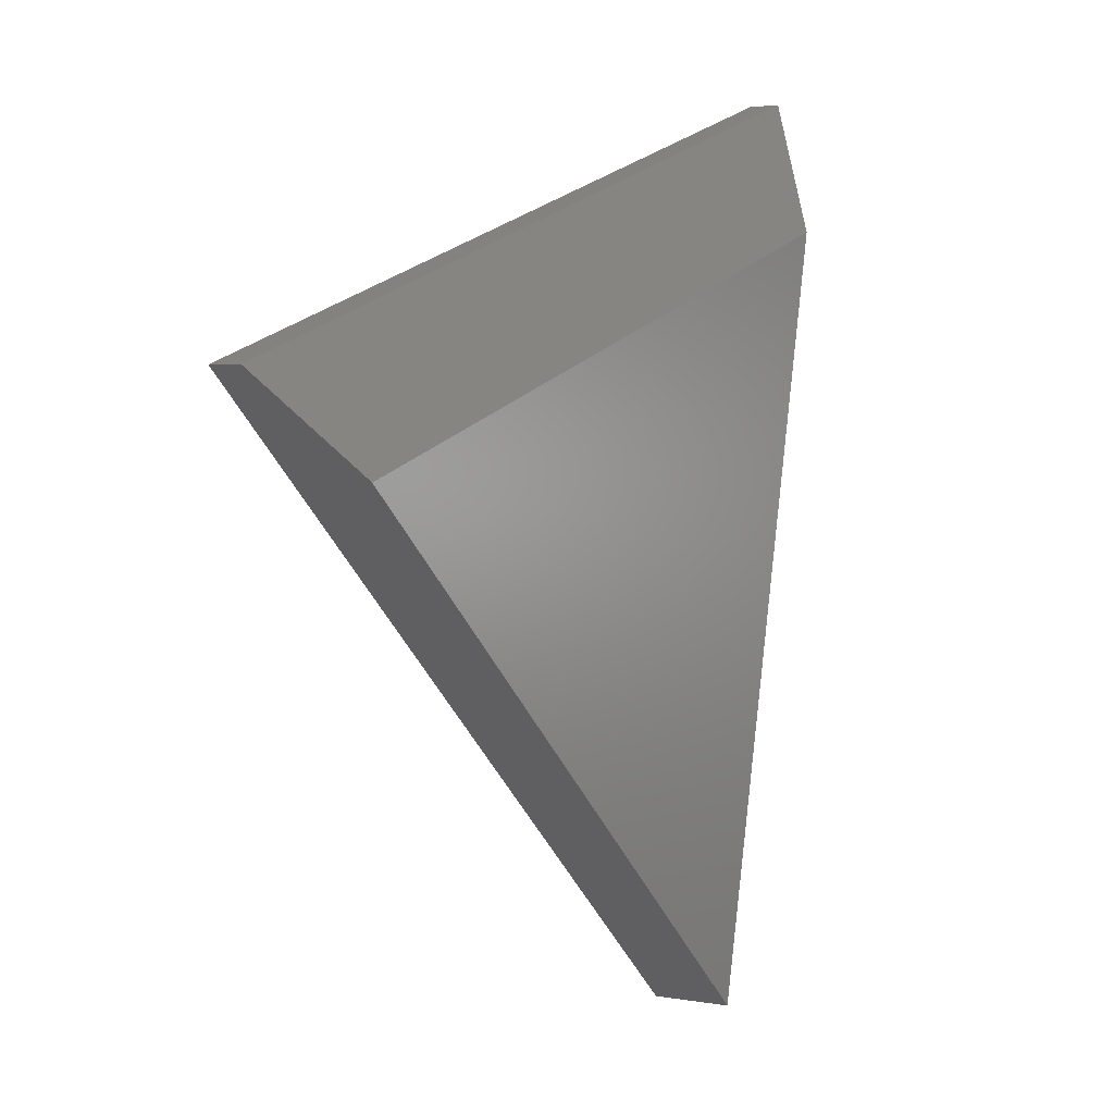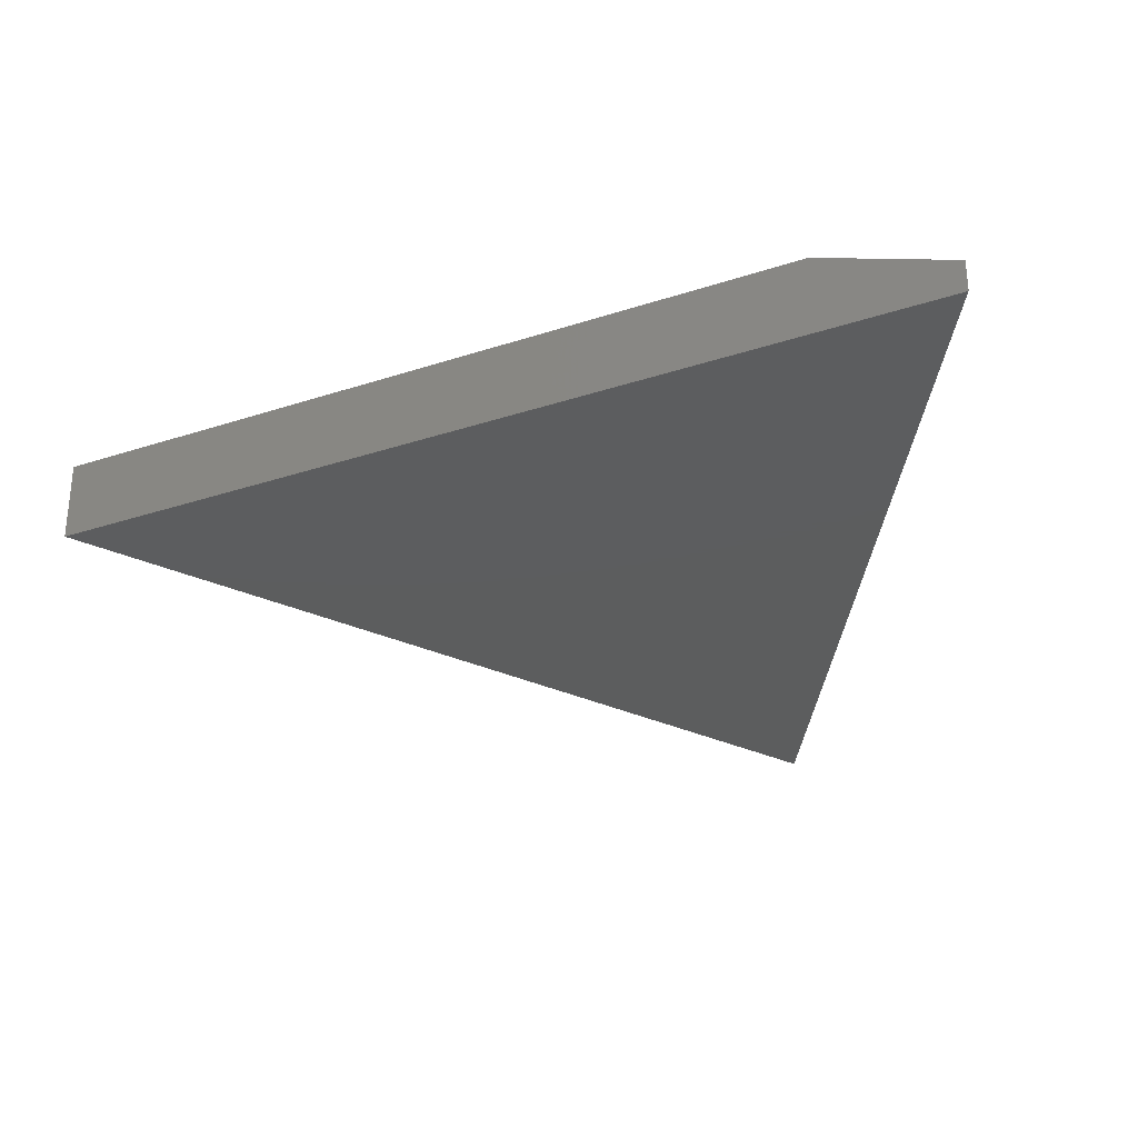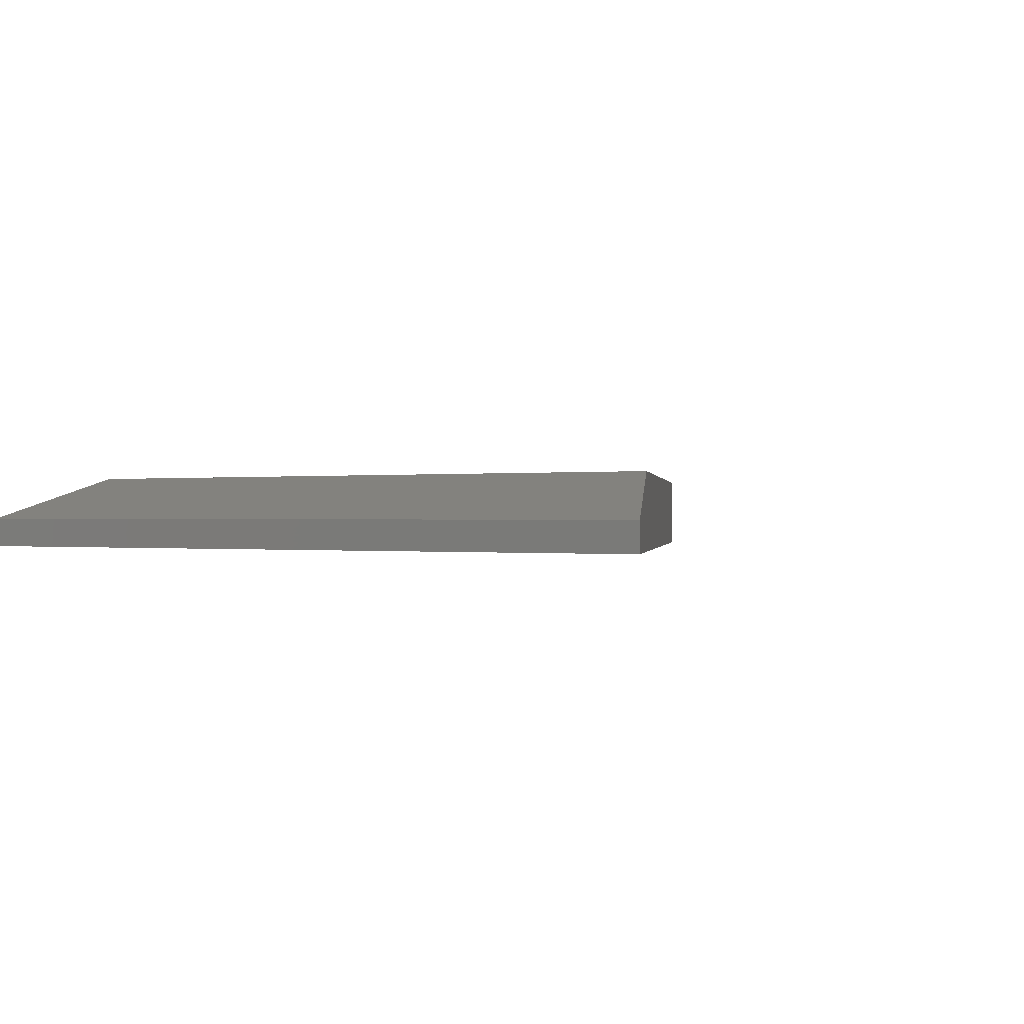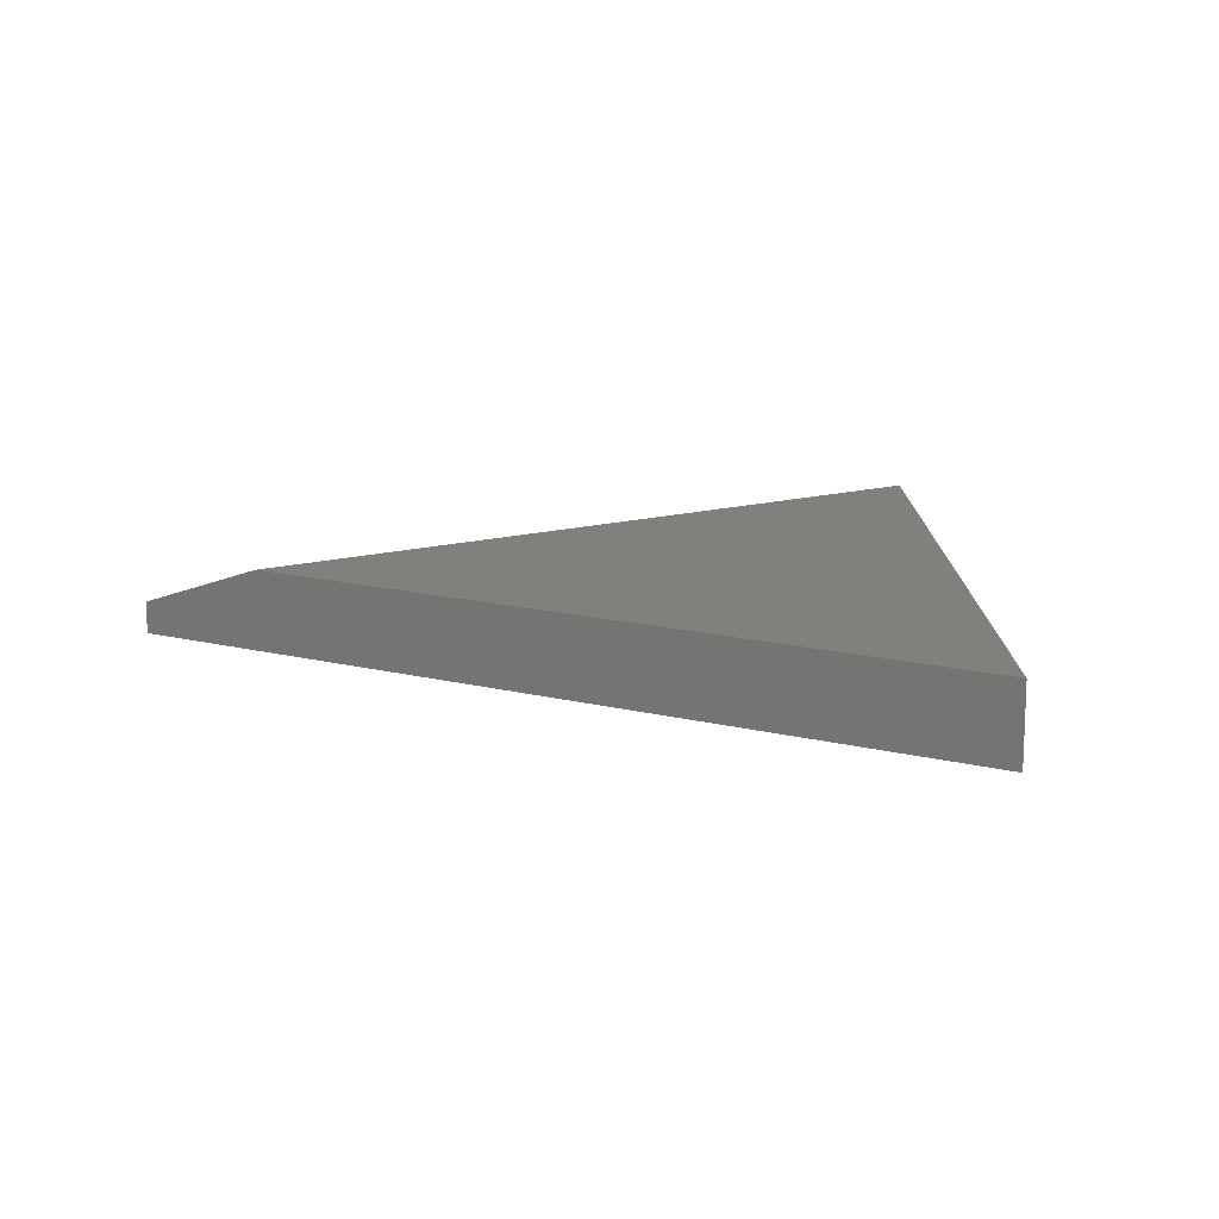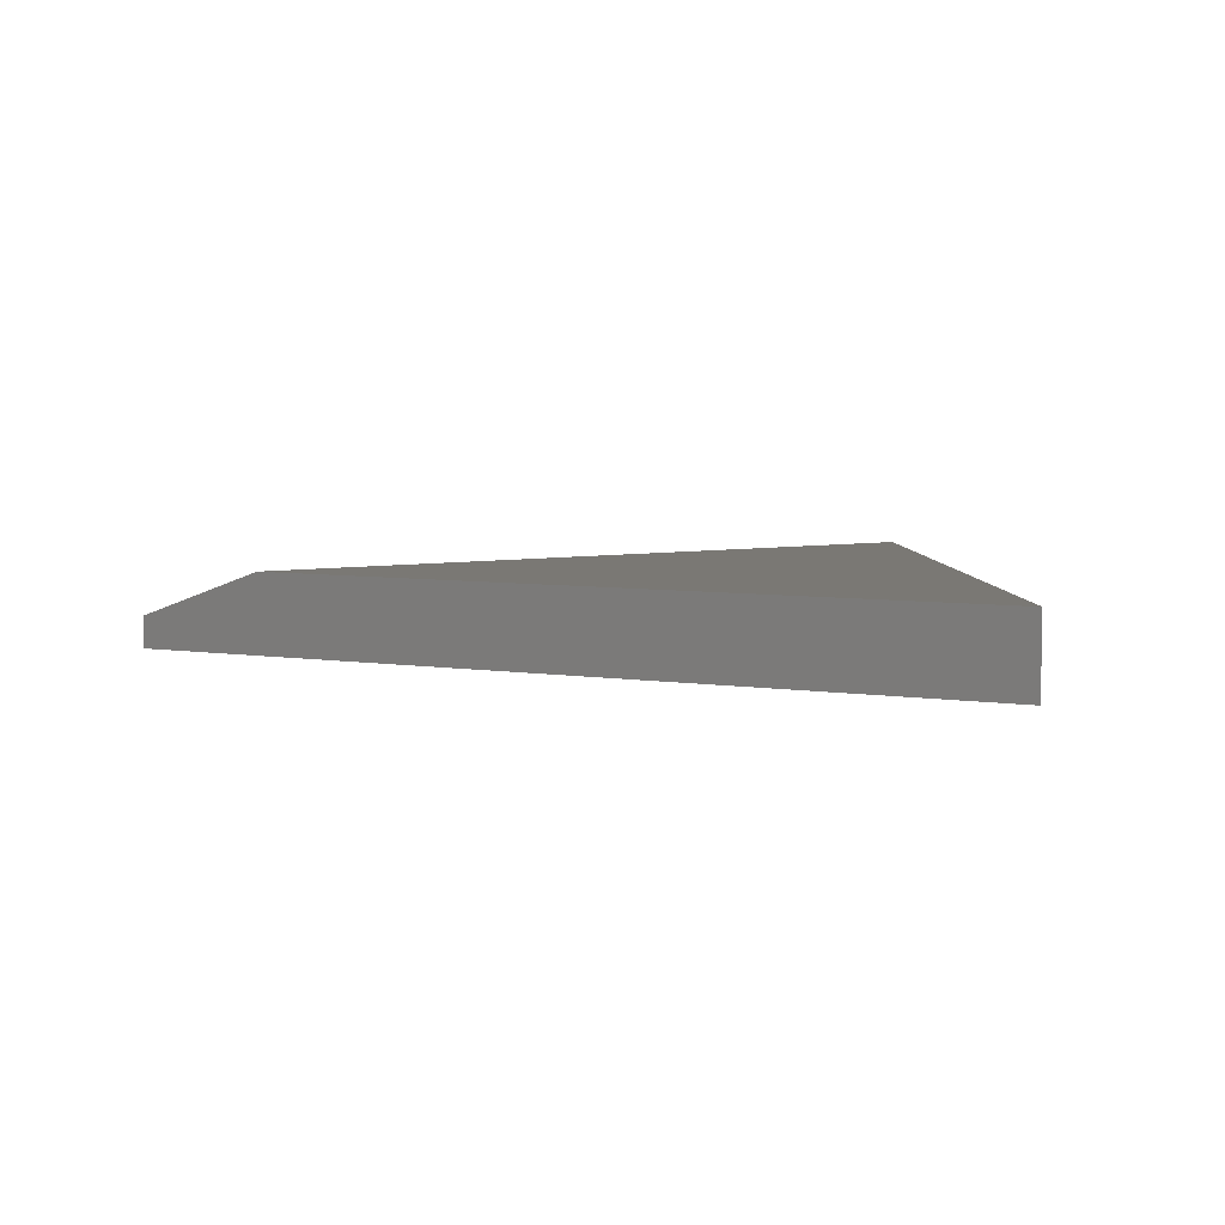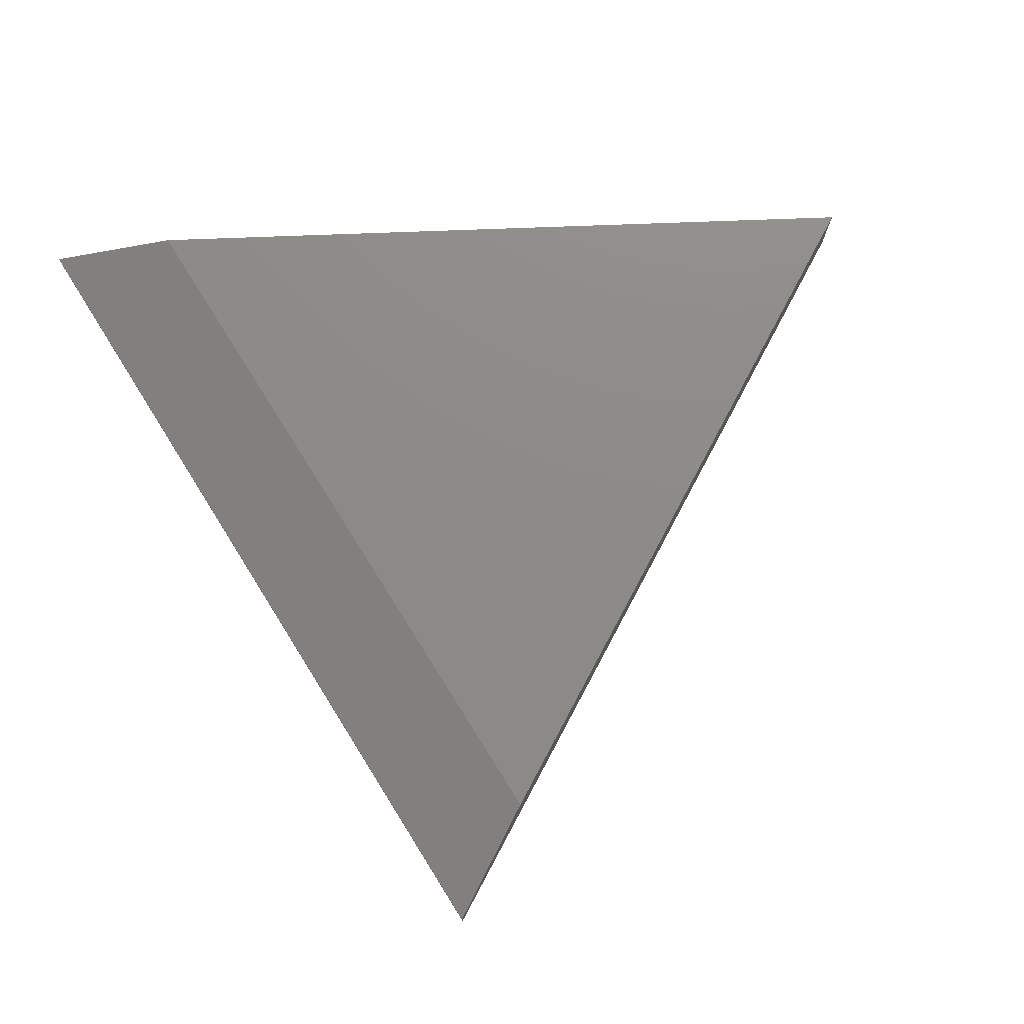
<metadata>
{"format":"stl","ext":"stl","renderer":"f3d","projection":"perspective","resolution":1024,"background":"white","views":[{"elev":2.8,"azim":122.7,"up":"+Z"},{"elev":-30.3,"azim":-76.3,"up":"+Y"},{"elev":-0.1,"azim":54.2,"up":"+Y"},{"elev":14.5,"azim":166.9,"up":"+Y"},{"elev":5.5,"azim":165.5,"up":"+Y"},{"elev":75.9,"azim":76.0,"up":"+Y"}]}
</metadata>
<code>
# stl→obj: 8 verts, 12 faces
v 0.601 6.289e-17 0.02796
v -0.2348 -1.137e-16 -0.7266
v -0.4669 -1.701e-17 0.3762
v 0.7481 -0.1172 0.1608
v 0.7481 -0.07031 0.1608
v -0.5078 -0.1172 0.5703
v -0.5078 -0.07031 0.5703
v -0.2348 -0.1172 -0.7266
f 1 2 3
f 4 5 6
f 6 5 7
f 8 2 4
f 4 2 1
f 4 1 5
f 2 8 3
f 3 8 6
f 3 6 7
f 5 1 7
f 7 1 3
f 6 8 4

</code>
